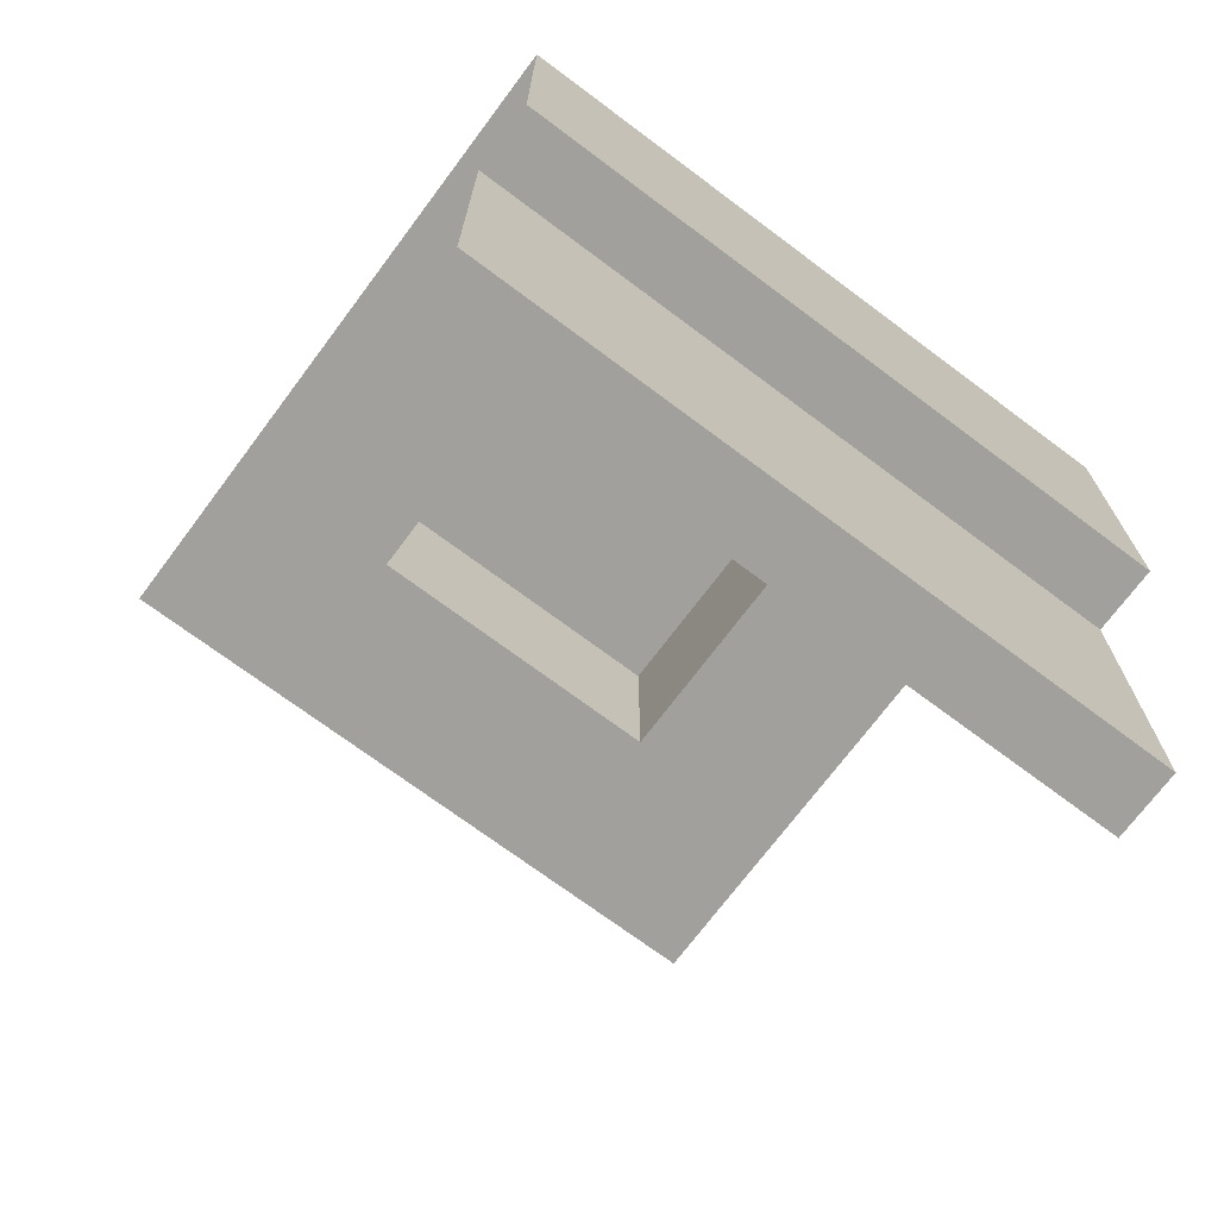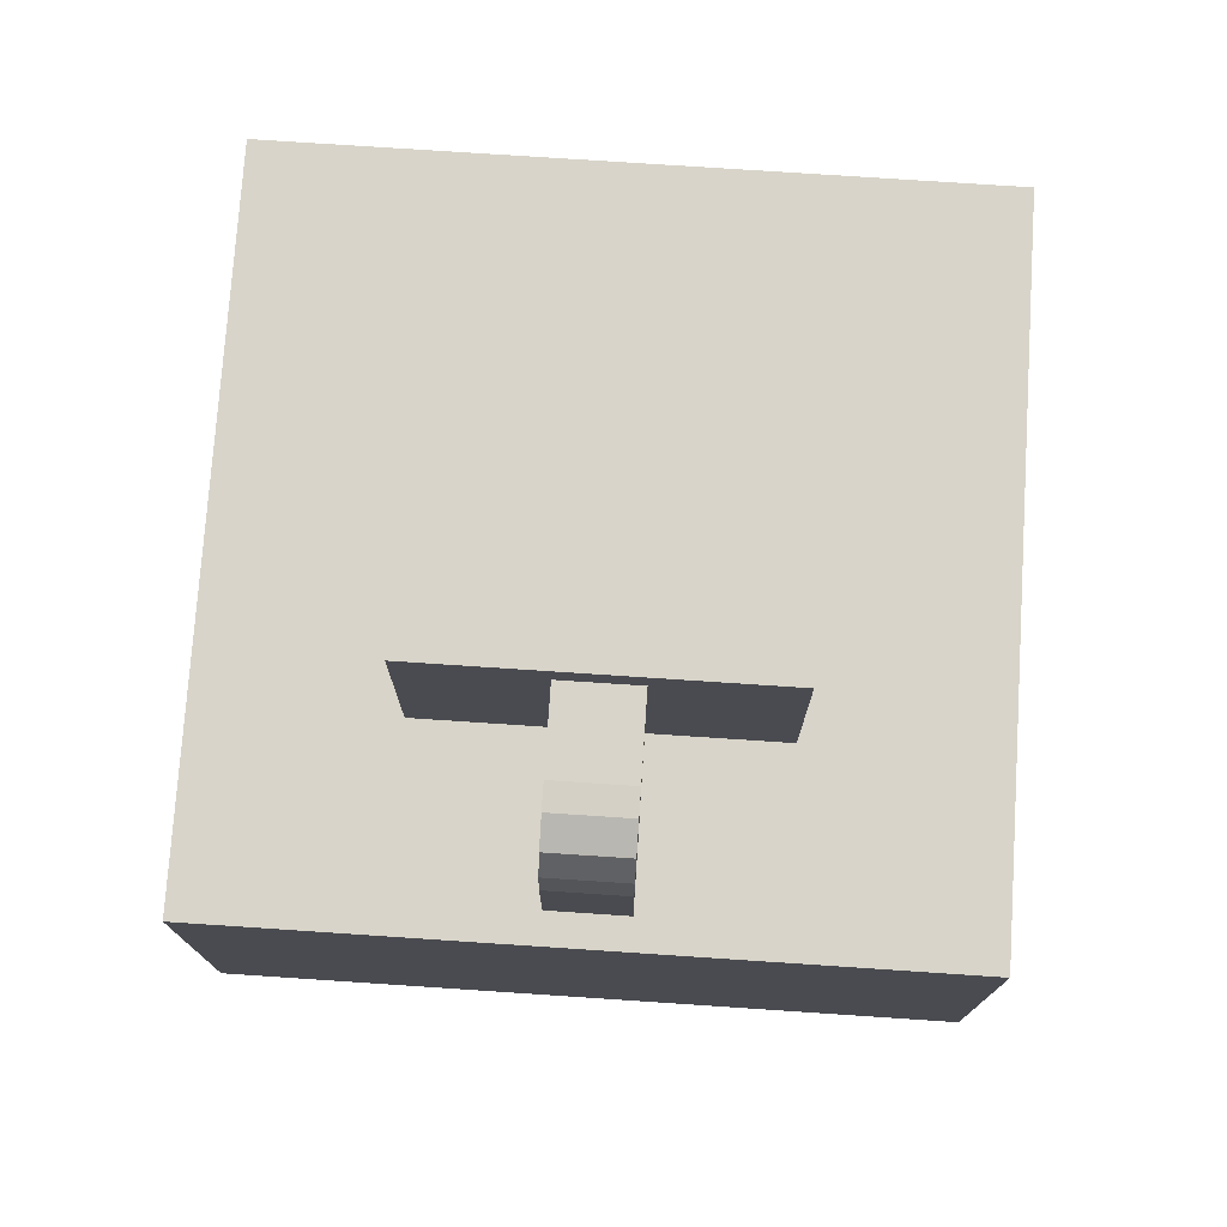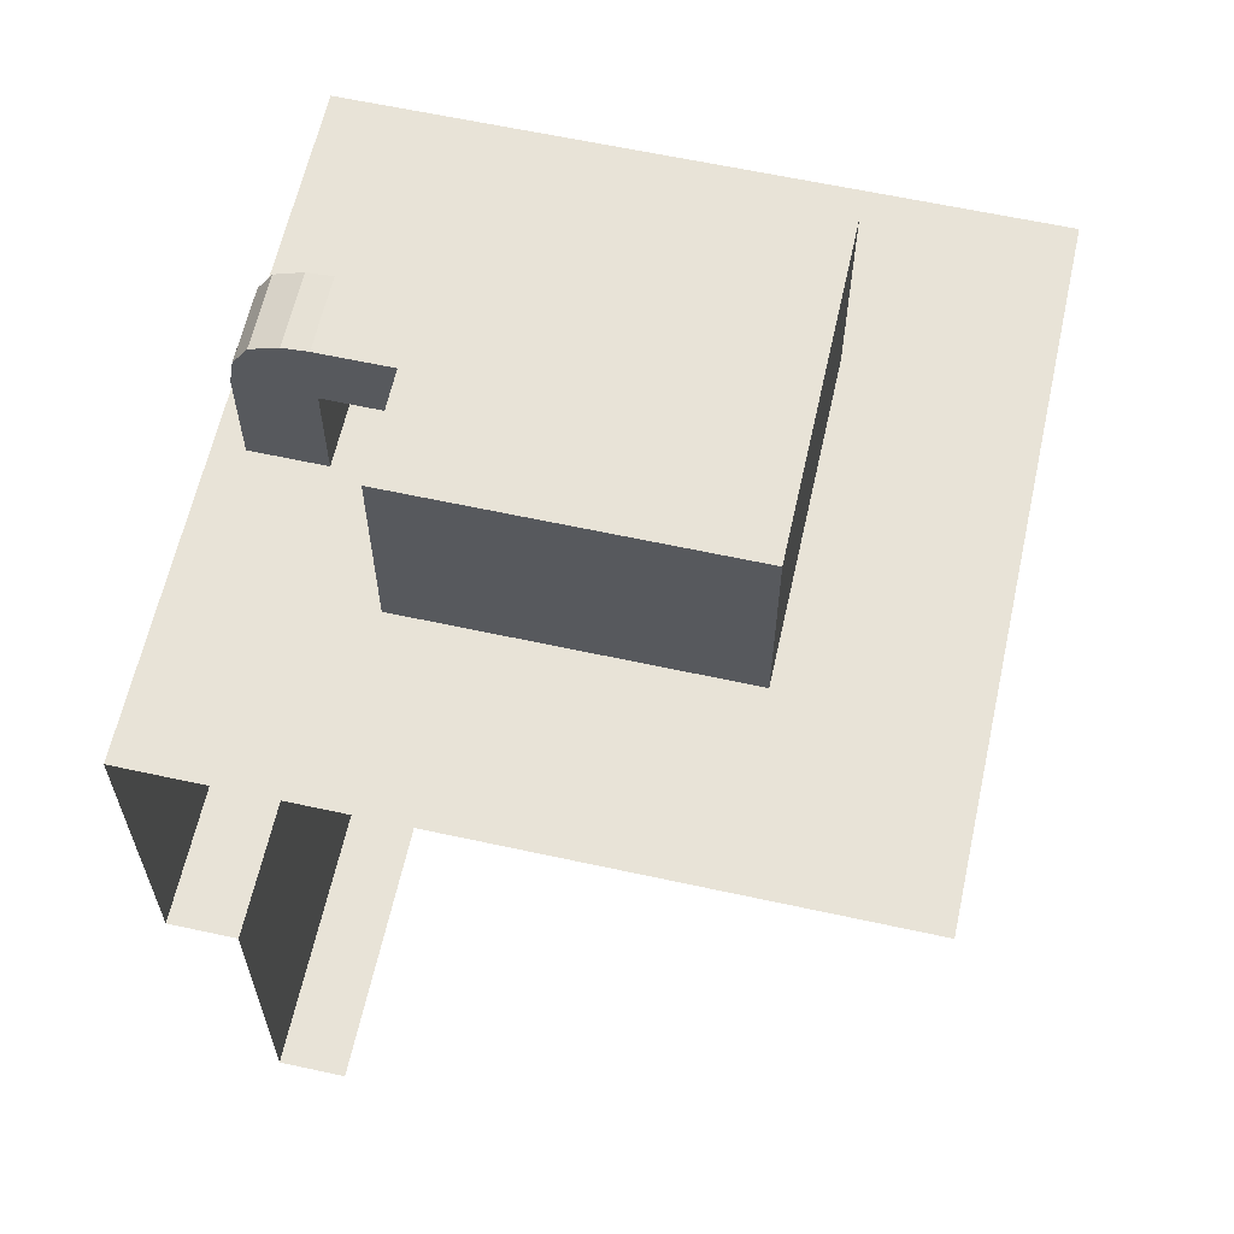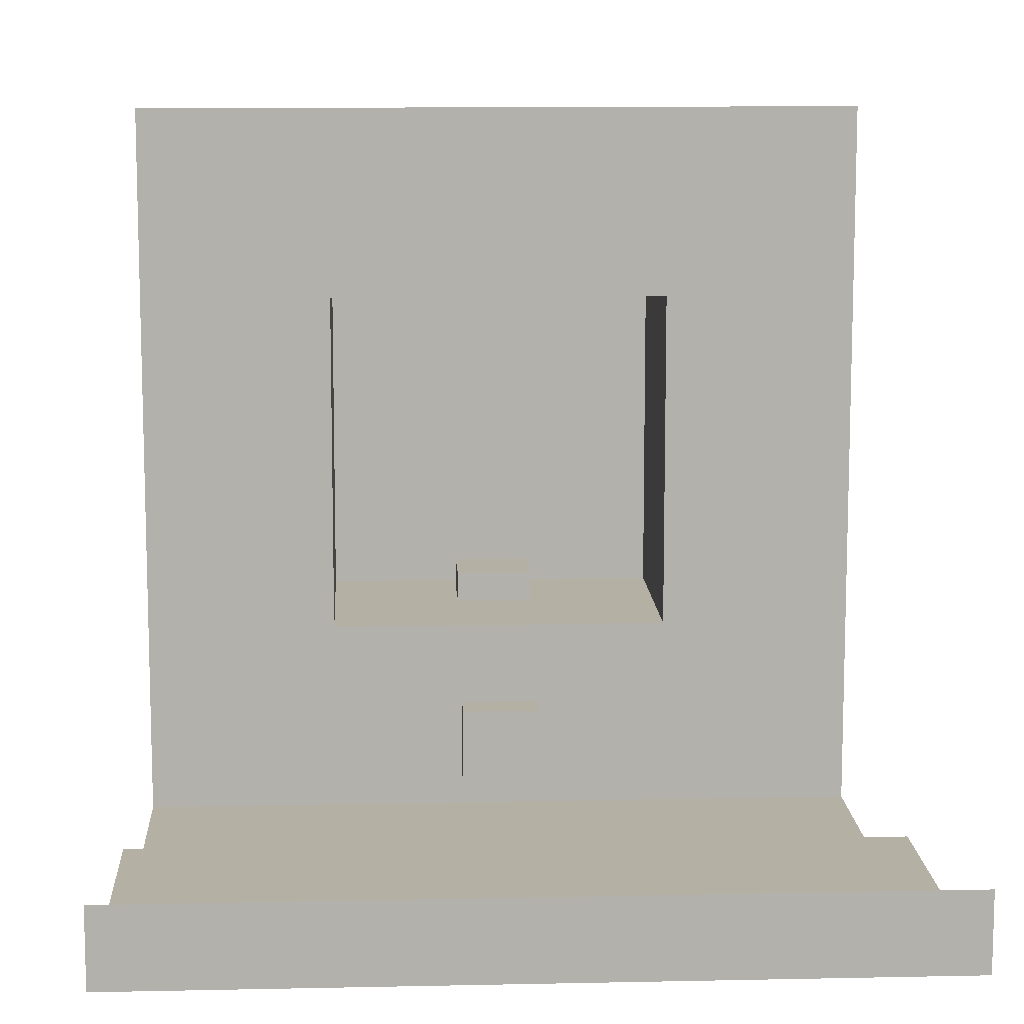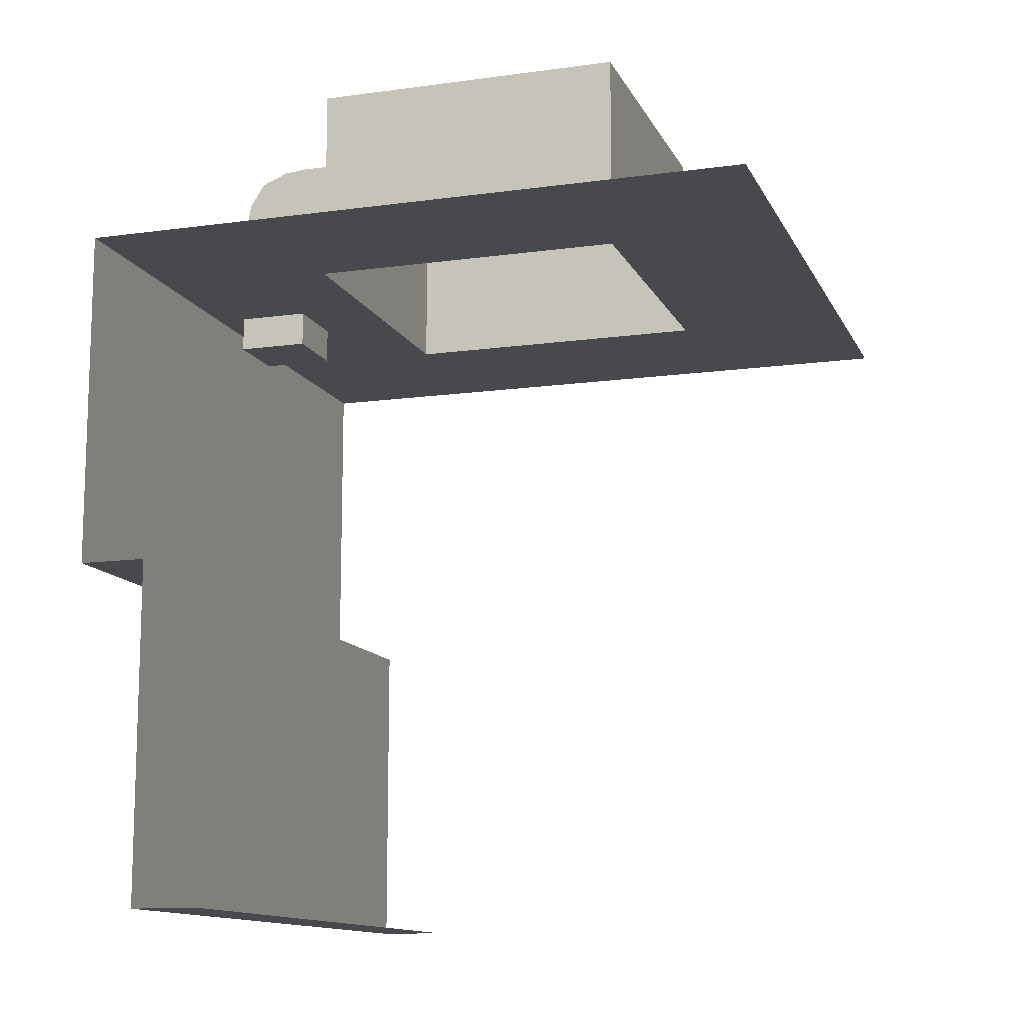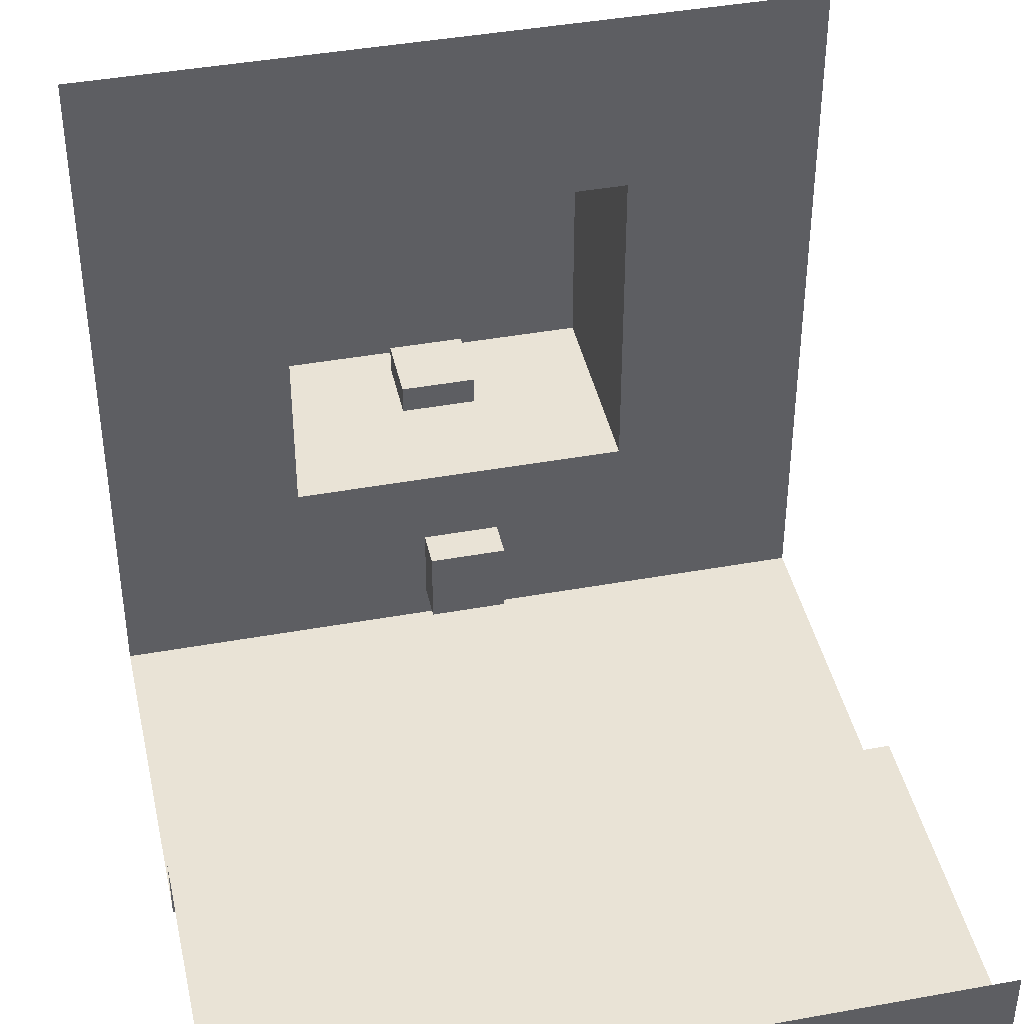
<metadata>
{"format":"obj","ext":"obj","renderer":"f3d","projection":"perspective","resolution":1024,"background":"white","views":[{"elev":-71.6,"azim":143.2,"up":"+Y"},{"elev":75.6,"azim":-176.2,"up":"+Y"},{"elev":62.1,"azim":-77.5,"up":"+Y"},{"elev":11.4,"azim":-3.0,"up":"+Z"},{"elev":-12.5,"azim":-72.1,"up":"+Y"},{"elev":42.0,"azim":-12.3,"up":"+Z"}]}
</metadata>
<code>
o Straight_Edge_Wall_Roof_Outer_Corner
v 0 0 0.1
v 1 0 0.1
v -4.9e-05 0.5 0.1
v 1 0.5 0.1
v 1 0 0.2
v 0 0 0.2
v -9.8e-05 1 -8e-06
v 1 1 8e-06
v 0 1 1
v 1 1 1
v 1 0.5 6e-06
v -7.4e-05 0.5 -6e-06
v -9.8e-05 1 -8e-06
v 1 1 8e-06
v 0 1 1
v 1 1 1
v 0.7359 1 0.2641
v 0.7359 1 0.736
v 0.264 1 0.2641
v 0.264 1 0.736
v 0.7359 1.296 0.2641
v 0.7359 1.296 0.736
v 0.264 1.296 0.2641
v 0.264 1.296 0.736
v 0.4462 0.9475 0.1506
v 0.4462 0.9475 0.04296
v 0.5538 0.9475 0.04296
v 0.5538 0.9475 0.1506
v 0.4462 1.089 0.1506
v 0.4462 1.089 0.04296
v 0.5538 1.089 0.04296
v 0.5538 1.089 0.1506
v 0.4462 1.156 0.1506
v 0.4462 1.156 0.04296
v 0.5538 1.156 0.04296
v 0.5538 1.156 0.1506
v 0.4462 1.255 0.1506
v 0.5538 1.255 0.1506
v 0.4462 1.156 0.3054
v 0.5538 1.156 0.3054
v 0.4462 1.255 0.3054
v 0.5538 1.255 0.3054
v 0.4462 1.2 0.0507
v 0.5538 1.2 0.0507
v 0.4462 1.235 0.07317
v 0.5538 1.235 0.07317
v 0.4462 1.252 0.1147
v 0.5538 1.252 0.1147
f 9 13 15
f 12 8 11
f 5 1 2
f 1 4 2
f 3 11 4
f 19 14 13
f 8 16 14
f 10 15 16
f 7 14 13
f 19 21 17
f 14 18 16
f 18 15 16
f 15 19 13
f 21 24 22
f 21 18 17
f 18 24 20
f 24 19 20
f 27 25 26
f 28 29 25
f 27 32 28
f 26 31 27
f 25 30 26
f 32 33 29
f 30 33 34
f 31 36 32
f 34 31 30
f 33 41 37
f 40 41 39
f 36 39 33
f 38 41 42
f 38 40 36
f 34 44 35
f 43 46 44
f 45 48 46
f 38 47 37
f 45 43 33
f 48 38 36
f 9 7 13
f 12 7 8
f 5 6 1
f 1 3 4
f 3 12 11
f 19 17 14
f 8 10 16
f 10 9 15
f 7 8 14
f 19 23 21
f 14 17 18
f 18 20 15
f 15 20 19
f 21 23 24
f 21 22 18
f 18 22 24
f 24 23 19
f 27 28 25
f 28 32 29
f 27 31 32
f 26 30 31
f 25 29 30
f 32 36 33
f 30 29 33
f 31 35 36
f 34 35 31
f 33 39 41
f 40 42 41
f 36 40 39
f 38 37 41
f 38 42 40
f 34 43 44
f 43 45 46
f 45 47 48
f 38 48 47
f 34 33 43
f 33 37 47
f 45 33 47
f 36 35 44
f 44 46 36
f 46 48 36

</code>
